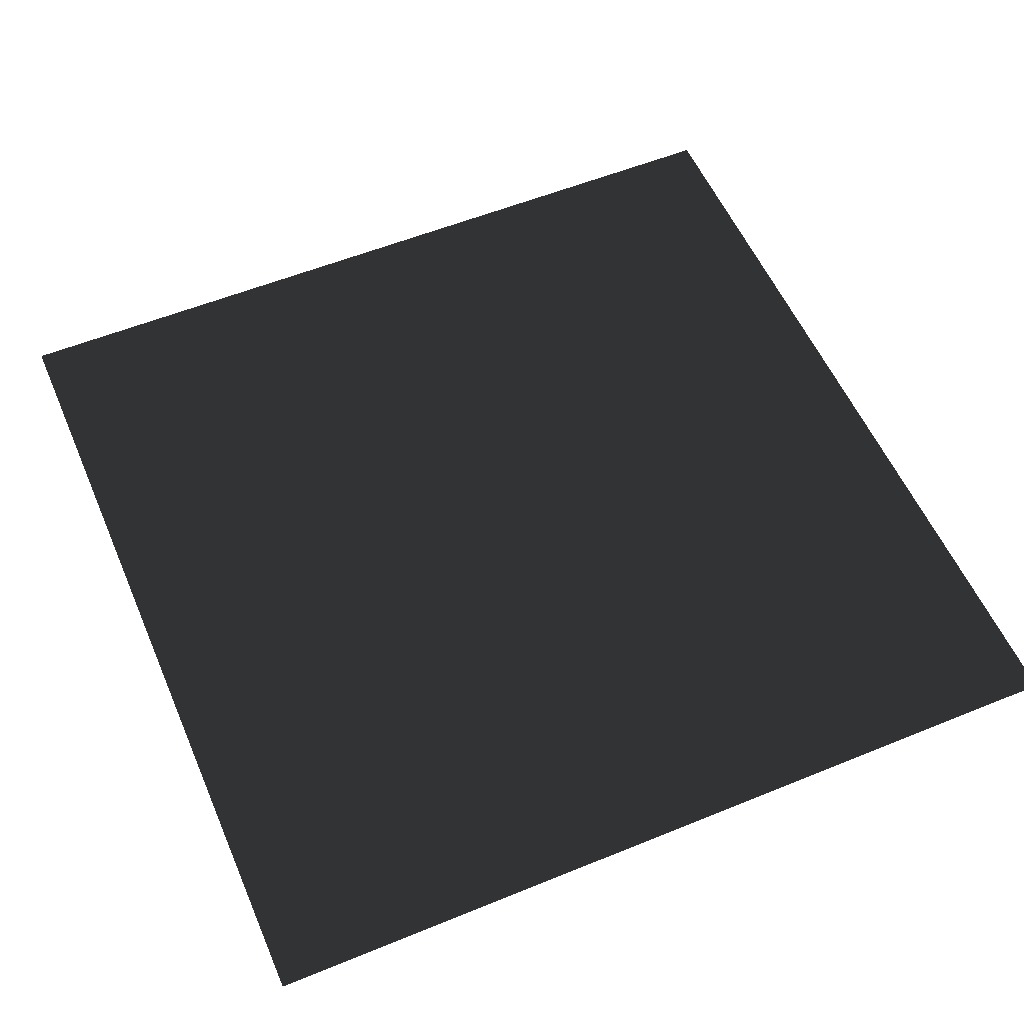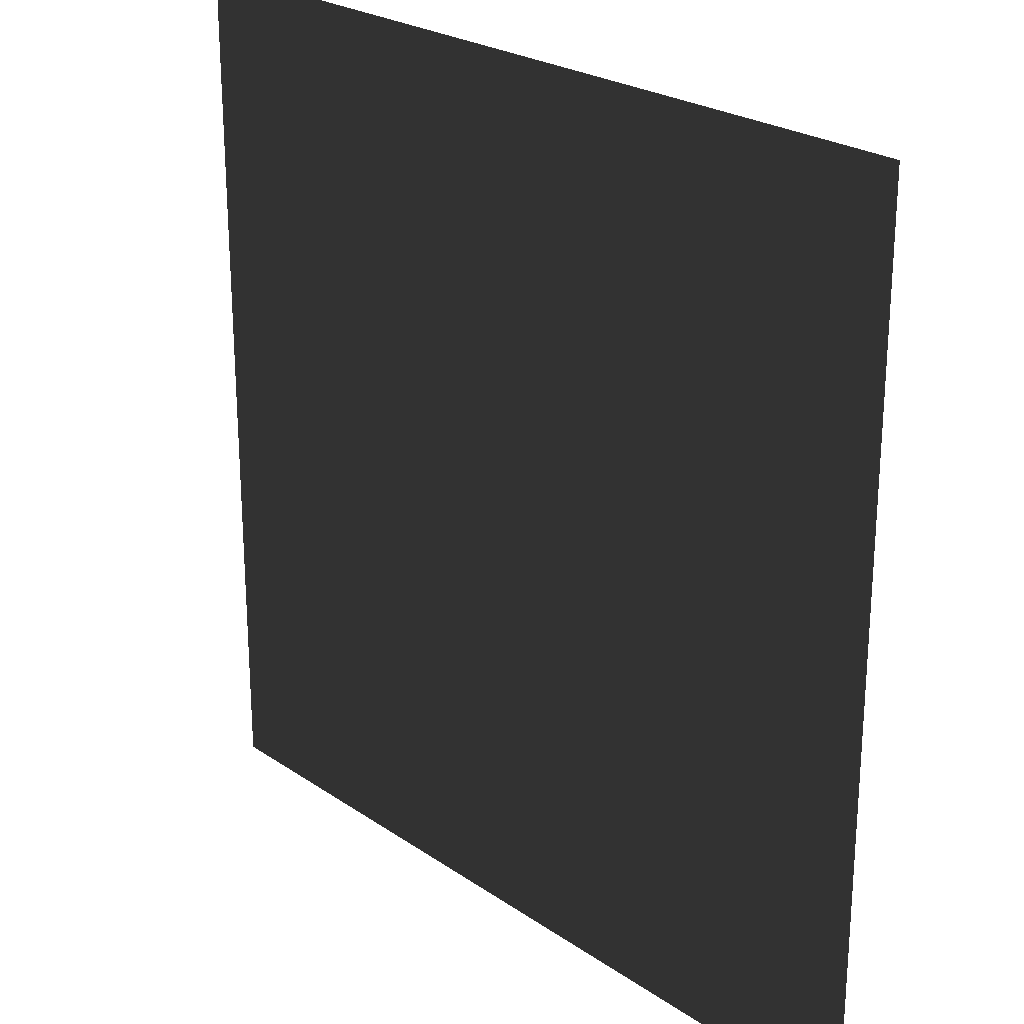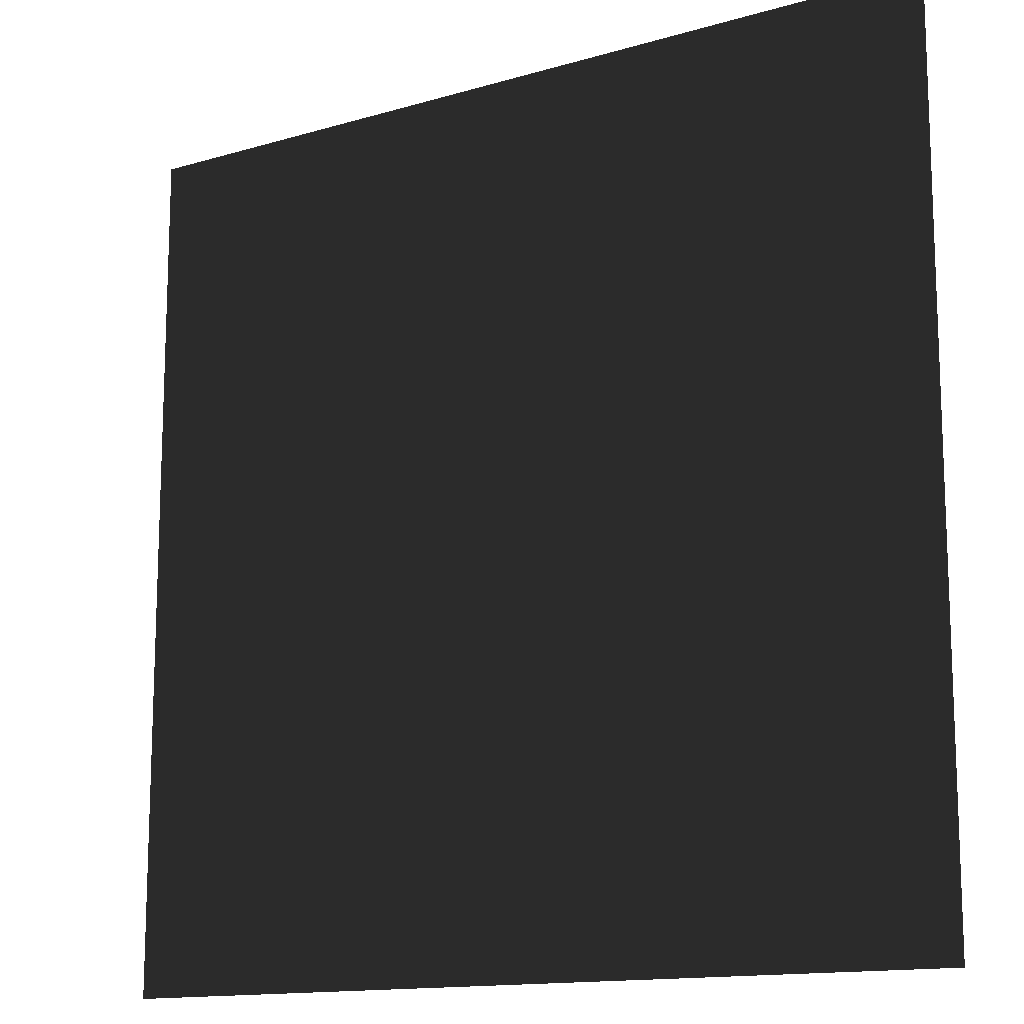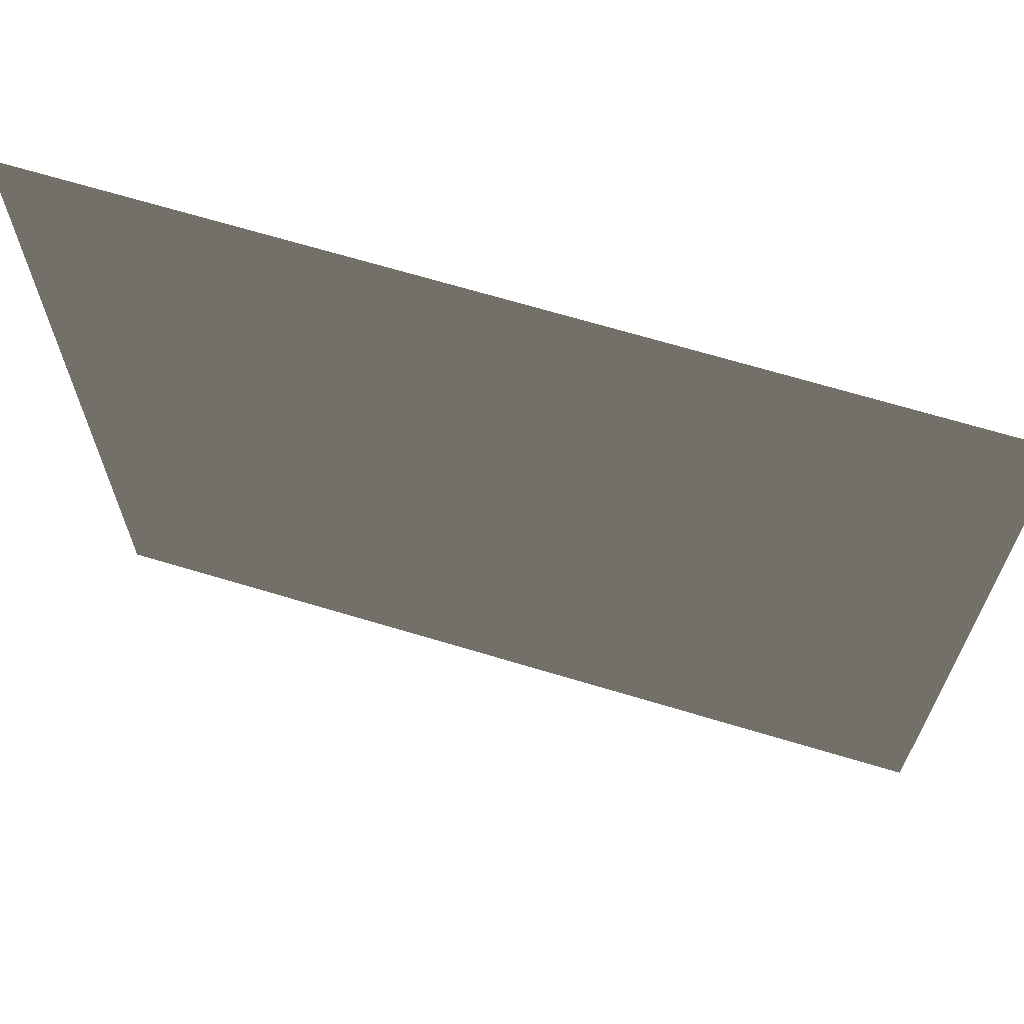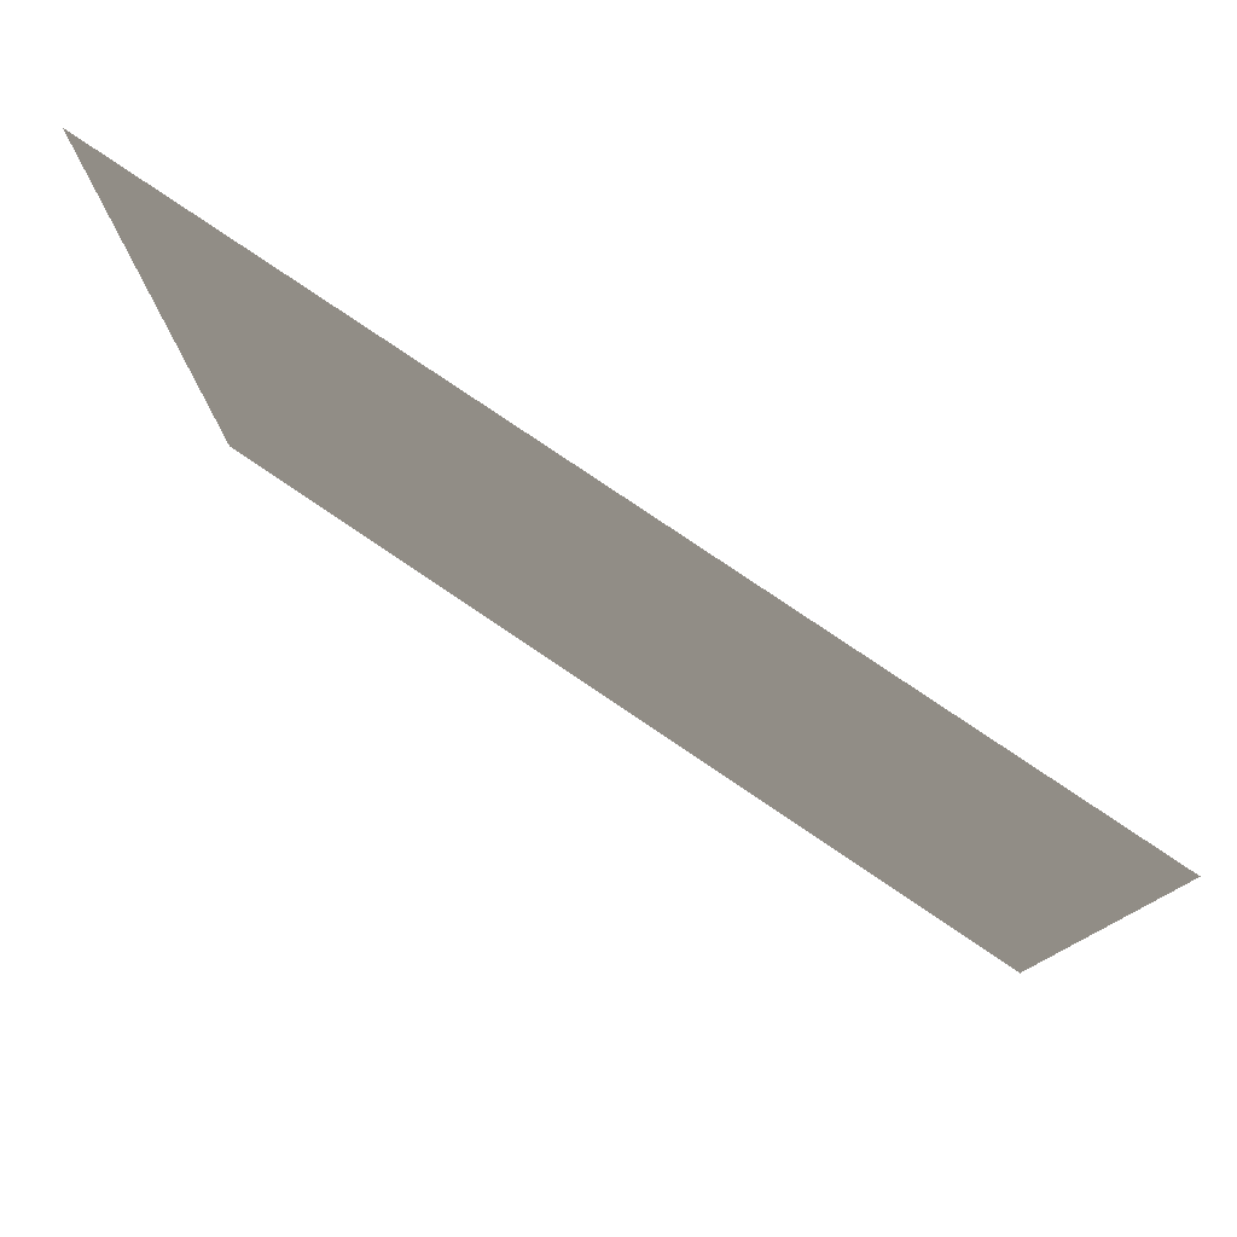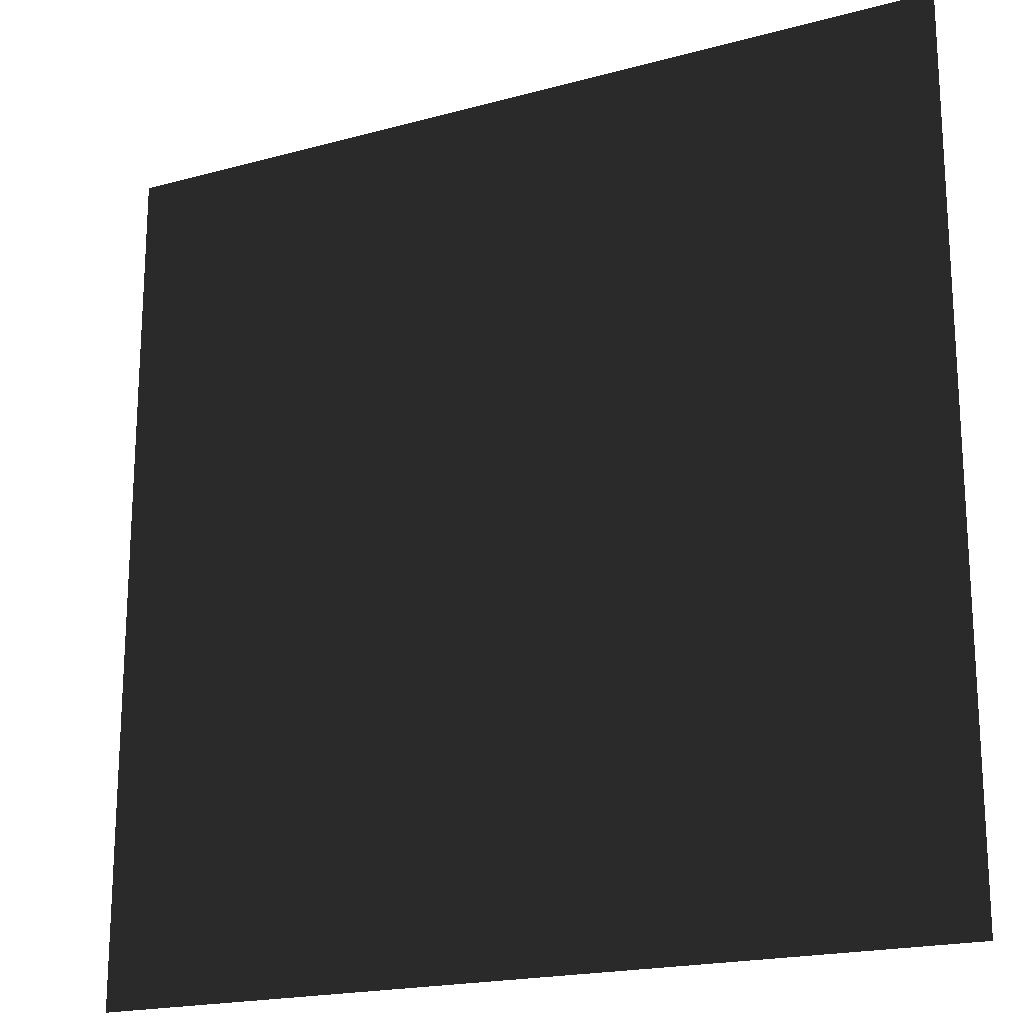
<metadata>
{"format":"obj","ext":"obj","renderer":"f3d","projection":"perspective","resolution":1024,"background":"white","views":[{"elev":55.9,"azim":-23.2,"up":"+Y"},{"elev":24.3,"azim":-131.8,"up":"+Z"},{"elev":-13.8,"azim":33.4,"up":"+Z"},{"elev":67.9,"azim":-163.2,"up":"+Z"},{"elev":79.5,"azim":-146.0,"up":"+Z"},{"elev":-19.3,"azim":-152.7,"up":"+Z"}]}
</metadata>
<code>
v 1 0 1
v 1 0 -1
v -1 0 1
v -1 0 -1
g grp
f 3 4 2
f 2 1 3

</code>
